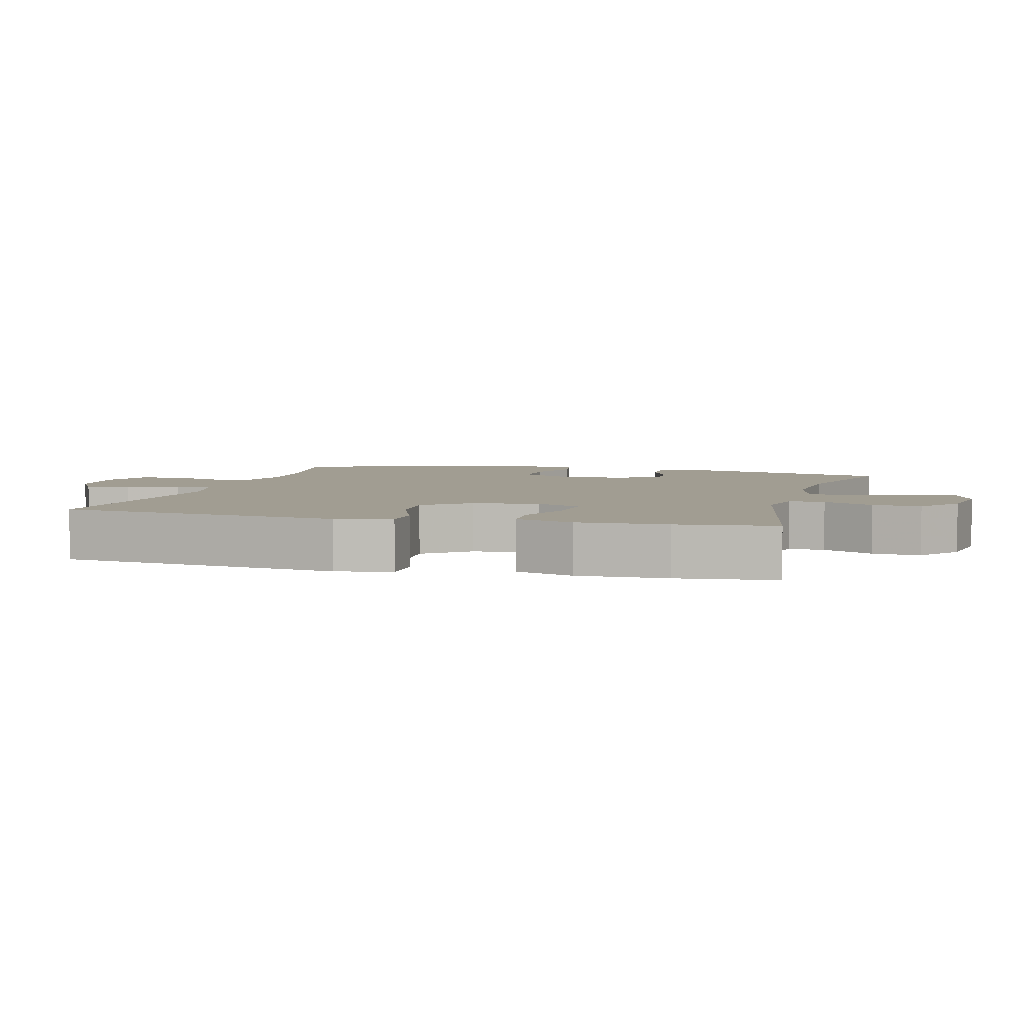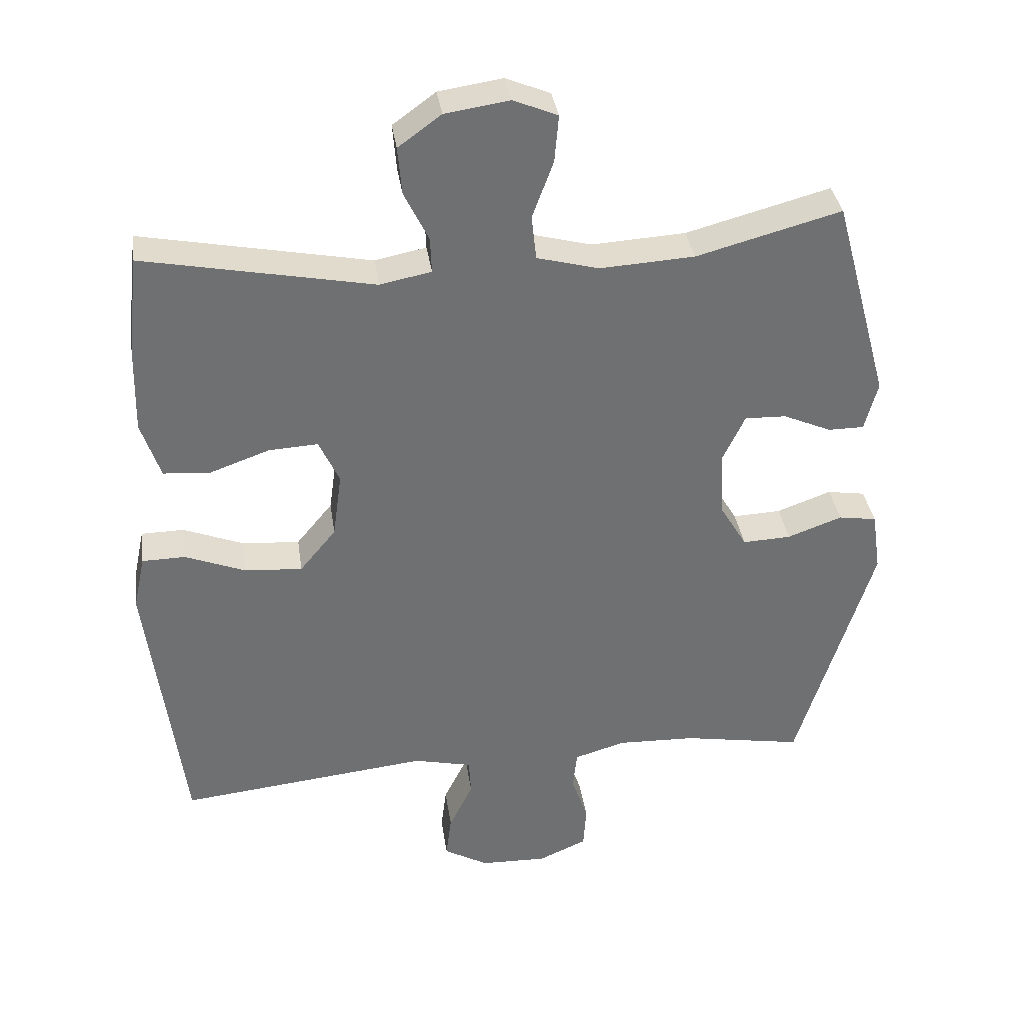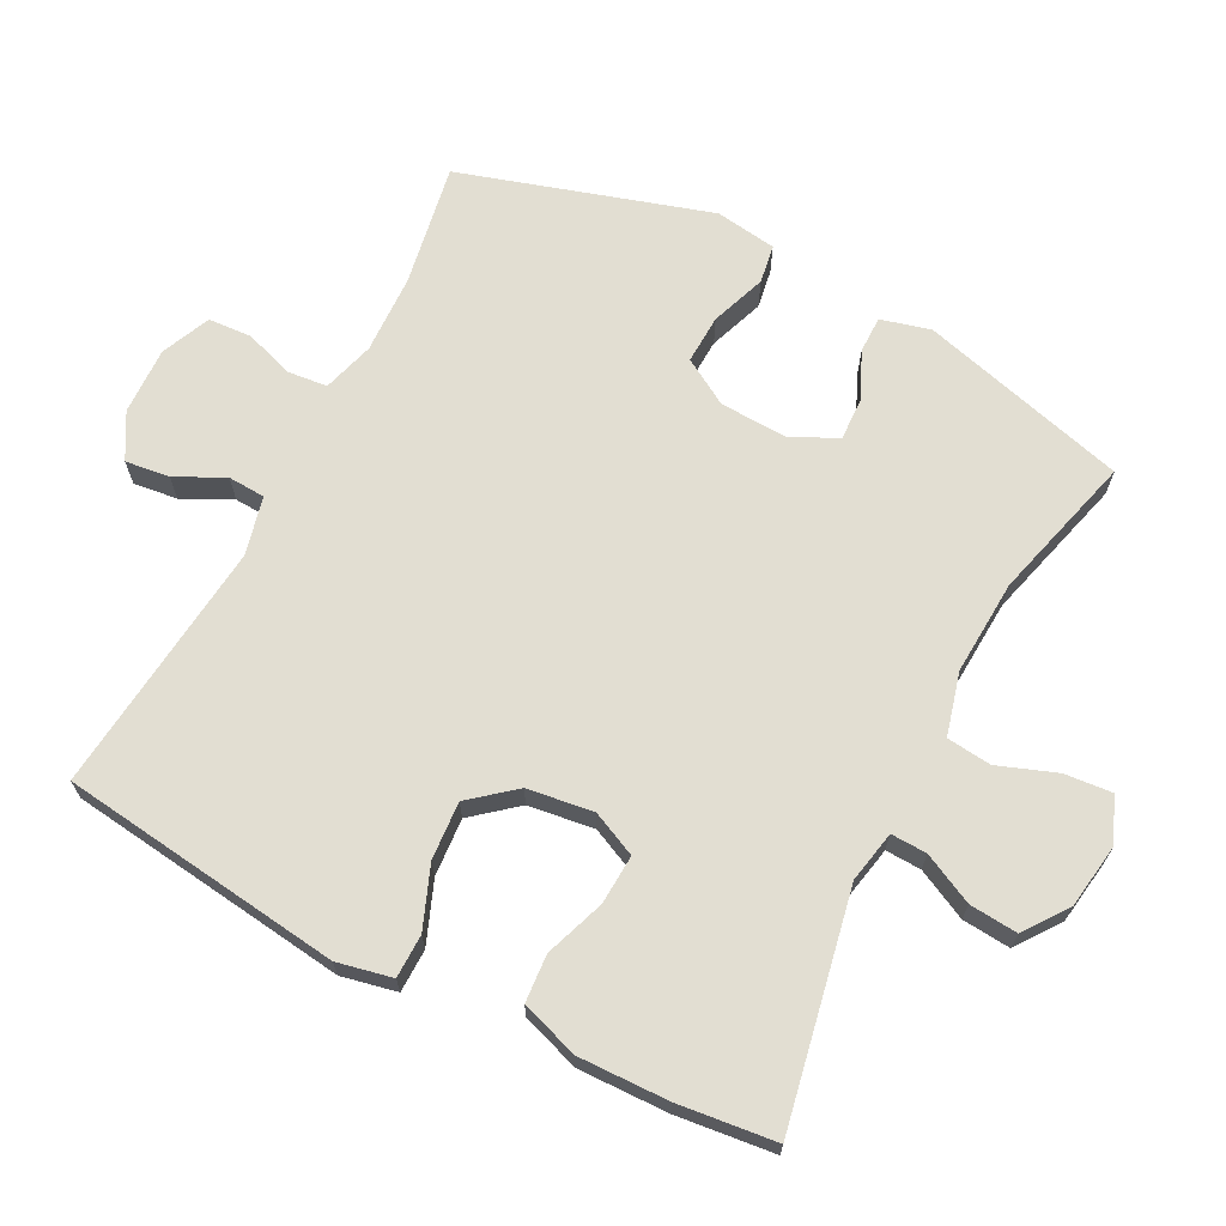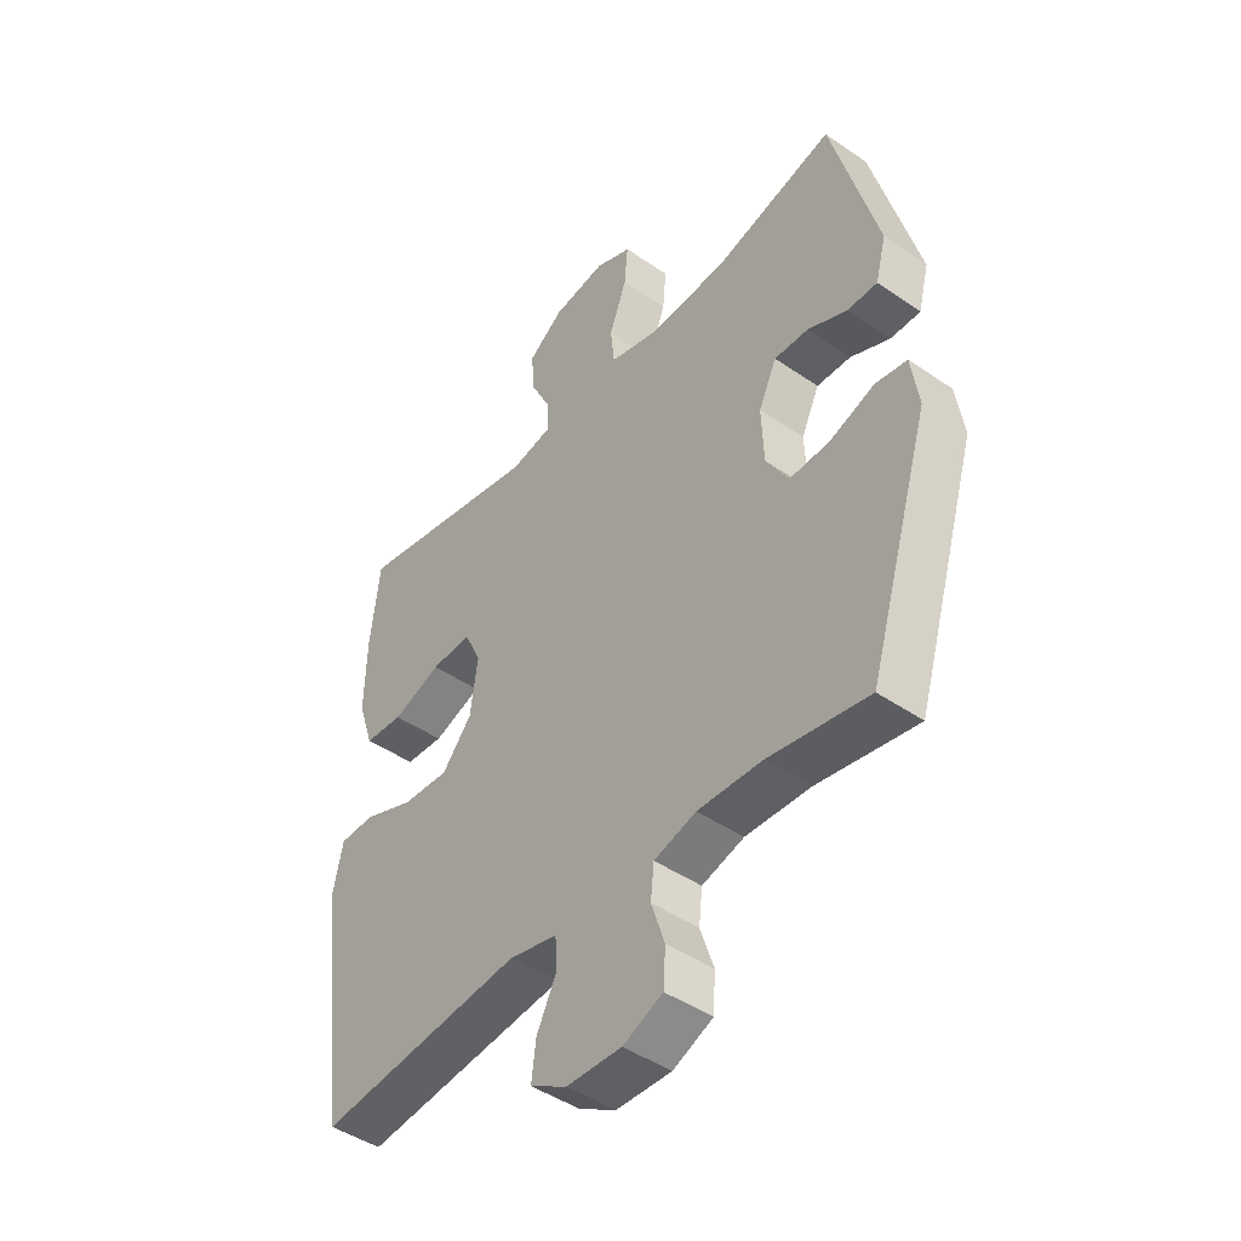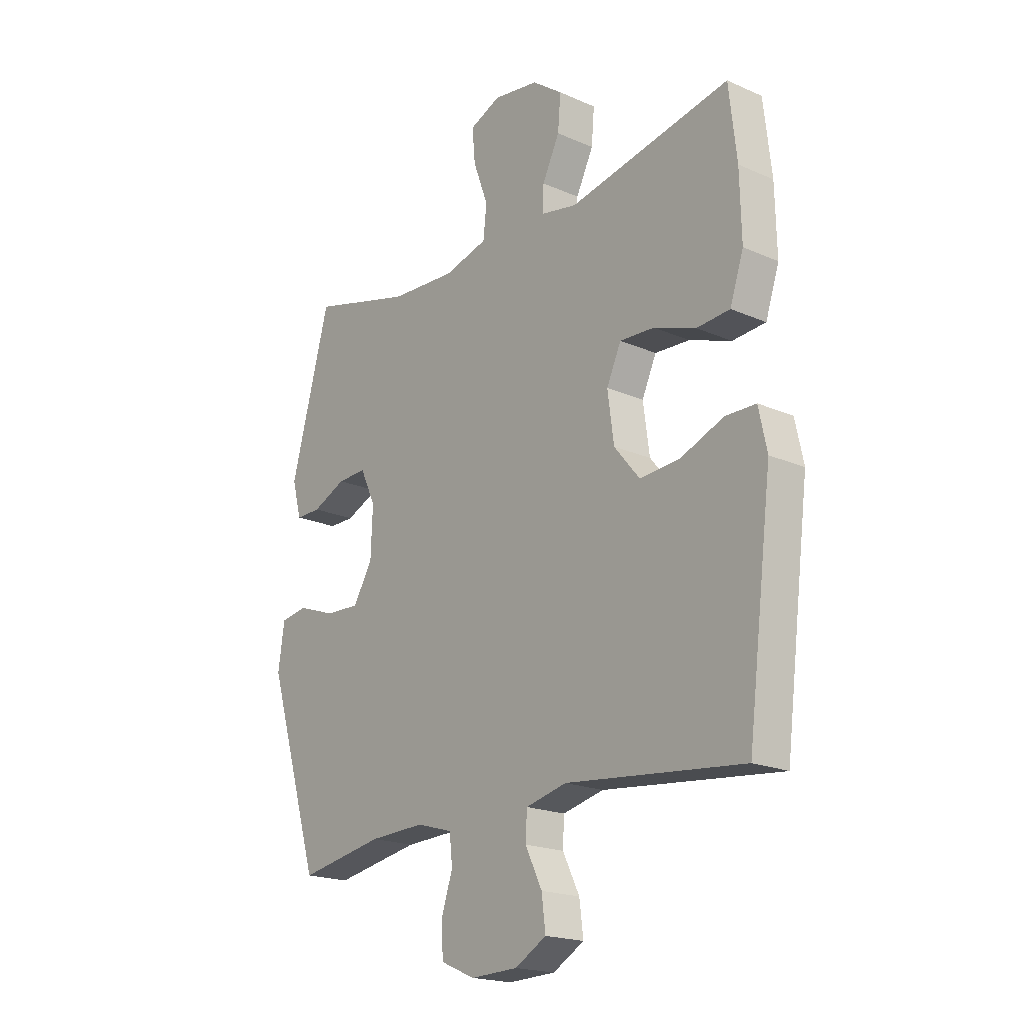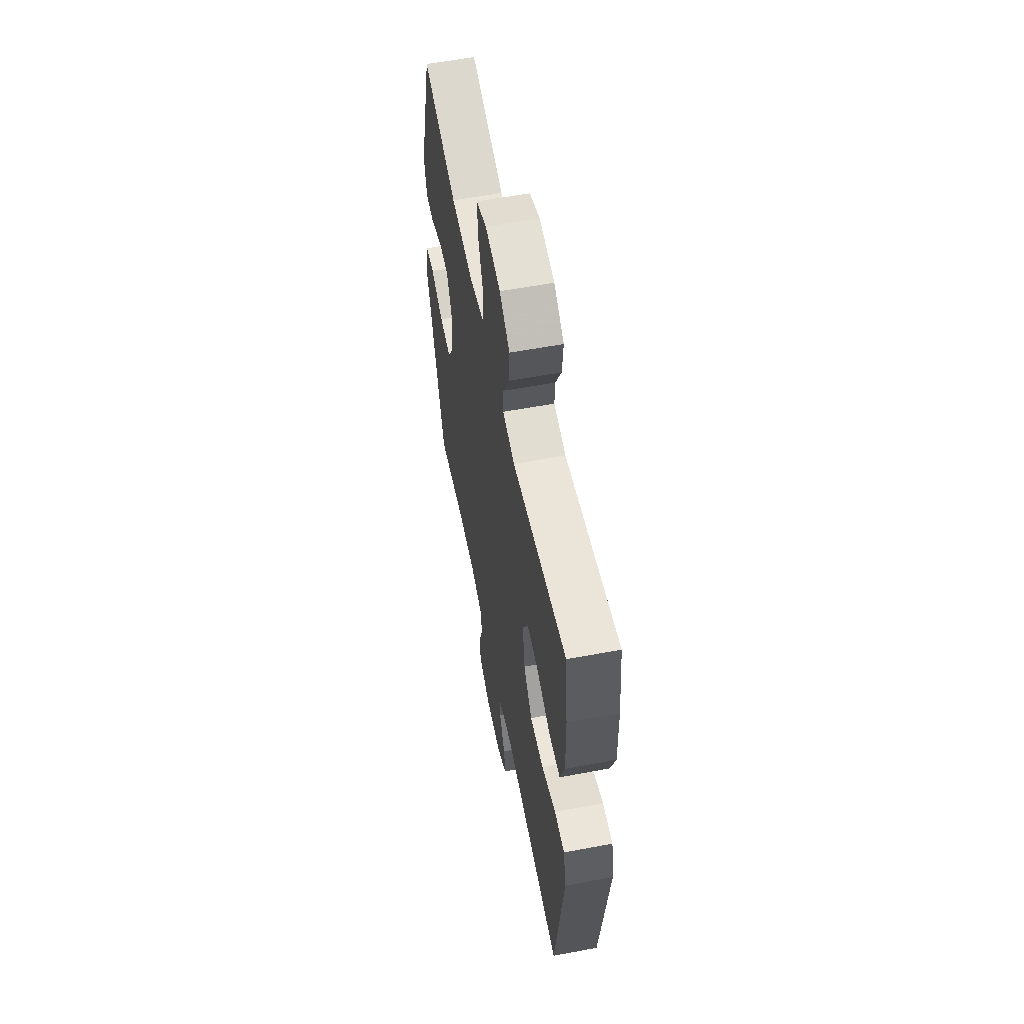
<metadata>
{"format":"obj","ext":"obj","renderer":"f3d","projection":"perspective","resolution":1024,"background":"white","views":[{"elev":4.7,"azim":-74.8,"up":"+Y"},{"elev":35.6,"azim":-8.2,"up":"+Z"},{"elev":67.9,"azim":-62.7,"up":"+Y"},{"elev":-45.1,"azim":51.4,"up":"+Z"},{"elev":-19.6,"azim":-129.3,"up":"+Z"},{"elev":58.1,"azim":-101.0,"up":"+Z"}]}
</metadata>
<code>
v 0.5 0.07 0.5
v 0.582 0.07 0.198
v 0.563 0.07 0.126
v 0.51 0.07 0.126
v 0.44 0.07 0.157
v 0.379 0.07 0.159
v 0.347 0.07 0.091
v 0.351 0.07 -0.006
v 0.391 0.07 -0.073
v 0.462 0.07 -0.07
v 0.542 0.07 -0.041
v 0.598 0.07 -0.05
v 0.611 0.07 -0.139
v 0.5 0.07 -0.5
v 0.323 0.07 -0.469
v 0.208 0.07 -0.465
v 0.133 0.07 -0.487
v 0.127 0.07 -0.544
v 0.151 0.07 -0.616
v 0.147 0.07 -0.679
v 0.076 0.07 -0.71
v -0.022 0.07 -0.707
v -0.087 0.07 -0.67
v -0.079 0.07 -0.606
v -0.044 0.07 -0.535
v -0.047 0.07 -0.481
v -0.132 0.07 -0.461
v -0.5 0.07 -0.5
v -0.536 0.07 -0.216
v -0.552 0.07 -0.091
v -0.535 0.07 -0.011
v -0.472 0.07 -0.01
v -0.383 0.07 -0.045
v -0.299 0.07 -0.051
v -0.246 0.07 0.013
v -0.233 0.07 0.109
v -0.263 0.07 0.174
v -0.335 0.07 0.17
v -0.422 0.07 0.139
v -0.491 0.07 0.144
v -0.519 0.07 0.228
v -0.516 0.07 0.358
v -0.5 0.07 0.5
v -0.164 0.07 0.434
v -0.089 0.07 0.449
v -0.091 0.07 0.501
v -0.127 0.07 0.574
v -0.133 0.07 0.644
v -0.07 0.07 0.69
v 0.024 0.07 0.704
v 0.089 0.07 0.677
v 0.083 0.07 0.608
v 0.052 0.07 0.524
v 0.059 0.07 0.459
v 0.15 0.07 0.435
v 0.288 0.07 0.443
v 0.5 0 0.5
v 0.582 0 0.198
v 0.563 0 0.126
v 0.51 0 0.126
v 0.44 0 0.157
v 0.379 0 0.159
v 0.347 0 0.091
v 0.351 0 -0.006
v 0.391 0 -0.073
v 0.462 0 -0.07
v 0.542 0 -0.041
v 0.598 0 -0.05
v 0.611 0 -0.139
v 0.5 0 -0.5
v 0.323 0 -0.469
v 0.208 0 -0.465
v 0.133 0 -0.487
v 0.127 0 -0.544
v 0.151 0 -0.616
v 0.147 0 -0.679
v 0.076 0 -0.71
v -0.022 0 -0.707
v -0.087 0 -0.67
v -0.079 0 -0.606
v -0.044 0 -0.535
v -0.047 0 -0.481
v -0.132 0 -0.461
v -0.5 0 -0.5
v -0.536 0 -0.216
v -0.552 0 -0.091
v -0.535 0 -0.011
v -0.472 0 -0.01
v -0.383 0 -0.045
v -0.299 0 -0.051
v -0.246 0 0.013
v -0.233 0 0.109
v -0.263 0 0.174
v -0.335 0 0.17
v -0.422 0 0.139
v -0.491 0 0.144
v -0.519 0 0.228
v -0.516 0 0.358
v -0.5 0 0.5
v -0.164 0 0.434
v -0.089 0 0.449
v -0.091 0 0.501
v -0.127 0 0.574
v -0.133 0 0.644
v -0.07 0 0.69
v 0.024 0 0.704
v 0.089 0 0.677
v 0.083 0 0.608
v 0.052 0 0.524
v 0.059 0 0.459
v 0.15 0 0.435
v 0.288 0 0.443
f 50 51 52 53
f 50 53 54
f 49 50 54
f 46 47 48 49
f 45 46 49 54
f 44 45 54 55
f 42 43 44
f 41 42 44 55
f 38 39 40 41
f 37 38 41 55
f 30 31 32 33
f 29 30 33 34
f 27 28 29 34
f 26 27 34 35
f 22 23 24 25
f 22 25 26
f 21 22 26
f 18 19 20 21
f 17 18 21 26
f 16 17 26 35
f 12 13 14 15
f 10 11 12 15
f 9 10 15 16
f 8 9 16 35
f 2 3 4 5
f 56 1 2 5
f 56 5 6
f 36 37 55 56
f 36 56 6 7
f 7 8 35 36
f 109 108 107 106
f 110 109 106
f 110 106 105
f 105 104 103 102
f 110 105 102 101
f 111 110 101 100
f 100 99 98
f 111 100 98 97
f 97 96 95 94
f 111 97 94 93
f 89 88 87 86
f 90 89 86 85
f 90 85 84 83
f 91 90 83 82
f 81 80 79 78
f 82 81 78
f 82 78 77
f 77 76 75 74
f 82 77 74 73
f 91 82 73 72
f 71 70 69 68
f 71 68 67 66
f 72 71 66 65
f 91 72 65 64
f 61 60 59 58
f 61 58 57 112
f 62 61 112
f 112 111 93 92
f 63 62 112 92
f 92 91 64 63
f 1 57 58 2
f 2 58 59 3
f 3 59 60 4
f 4 60 61 5
f 5 61 62 6
f 6 62 63 7
f 7 63 64 8
f 8 64 65 9
f 9 65 66 10
f 10 66 67 11
f 11 67 68 12
f 12 68 69 13
f 13 69 70 14
f 14 70 71 15
f 15 71 72 16
f 16 72 73 17
f 17 73 74 18
f 18 74 75 19
f 19 75 76 20
f 20 76 77 21
f 21 77 78 22
f 22 78 79 23
f 23 79 80 24
f 24 80 81 25
f 25 81 82 26
f 26 82 83 27
f 27 83 84 28
f 28 84 85 29
f 29 85 86 30
f 30 86 87 31
f 31 87 88 32
f 32 88 89 33
f 33 89 90 34
f 34 90 91 35
f 35 91 92 36
f 36 92 93 37
f 37 93 94 38
f 38 94 95 39
f 39 95 96 40
f 40 96 97 41
f 41 97 98 42
f 42 98 99 43
f 43 99 100 44
f 44 100 101 45
f 45 101 102 46
f 46 102 103 47
f 47 103 104 48
f 48 104 105 49
f 49 105 106 50
f 50 106 107 51
f 51 107 108 52
f 52 108 109 53
f 53 109 110 54
f 54 110 111 55
f 55 111 112 56
f 56 112 57 1

</code>
